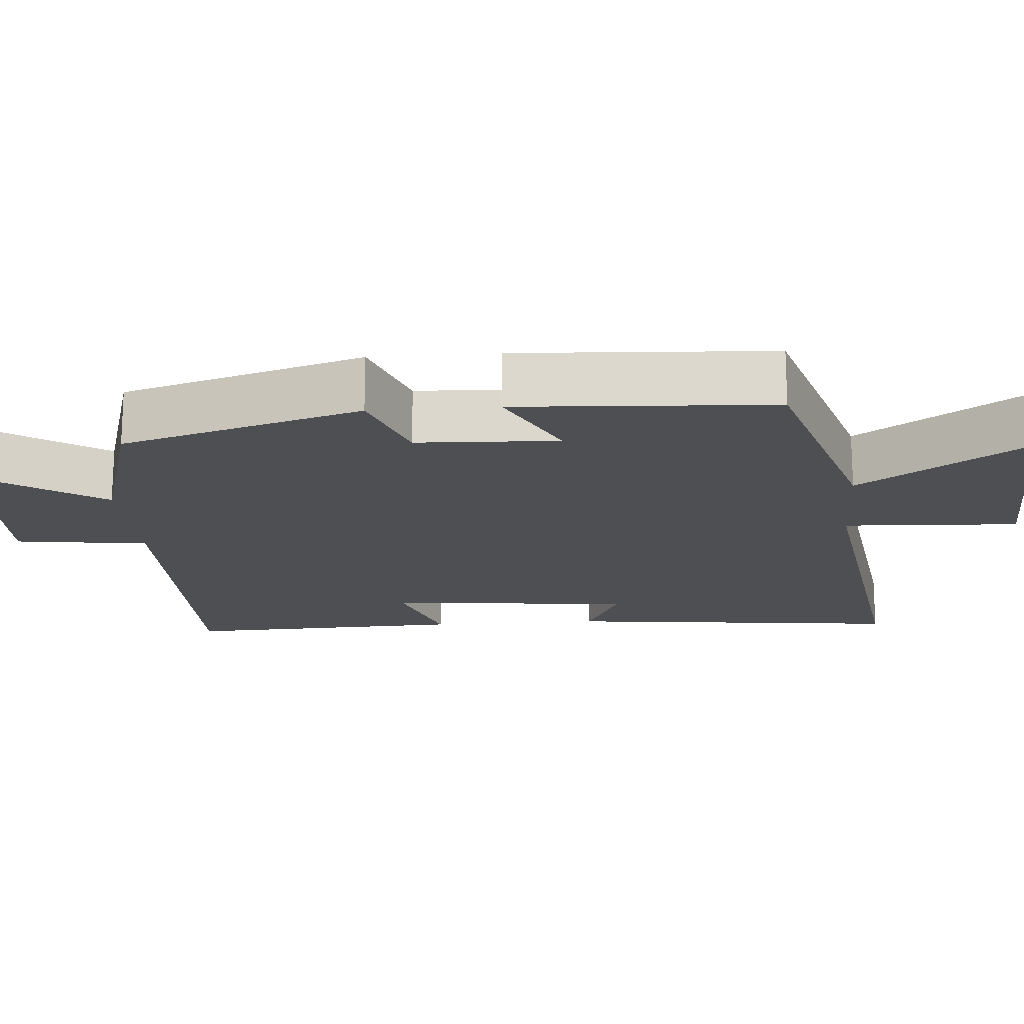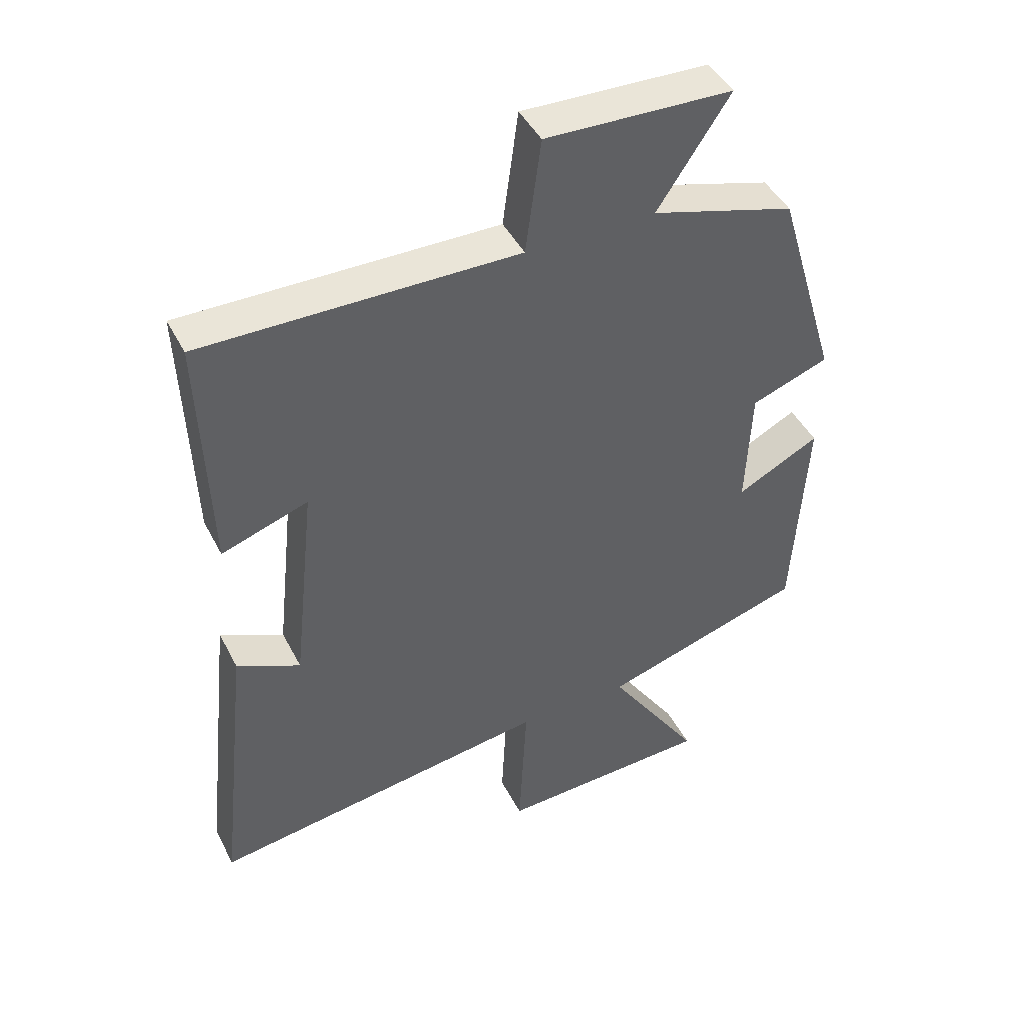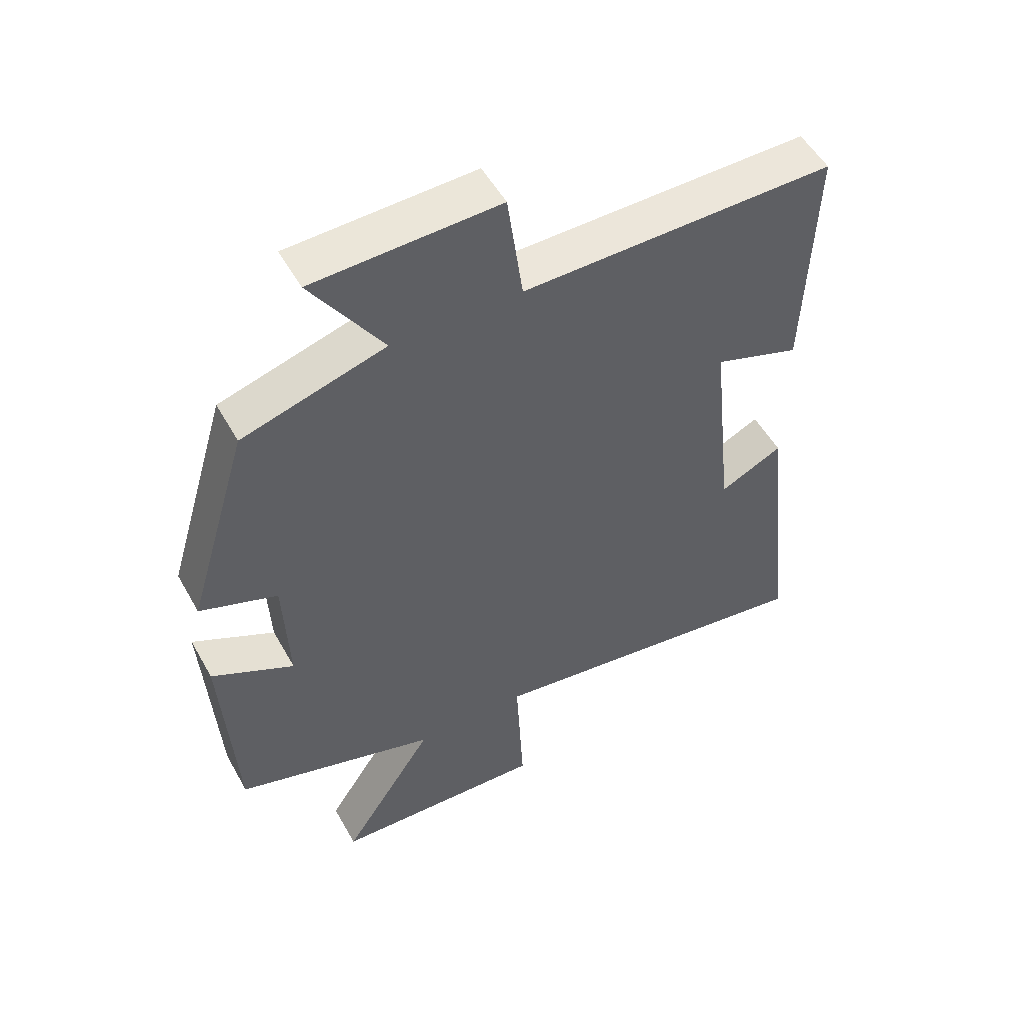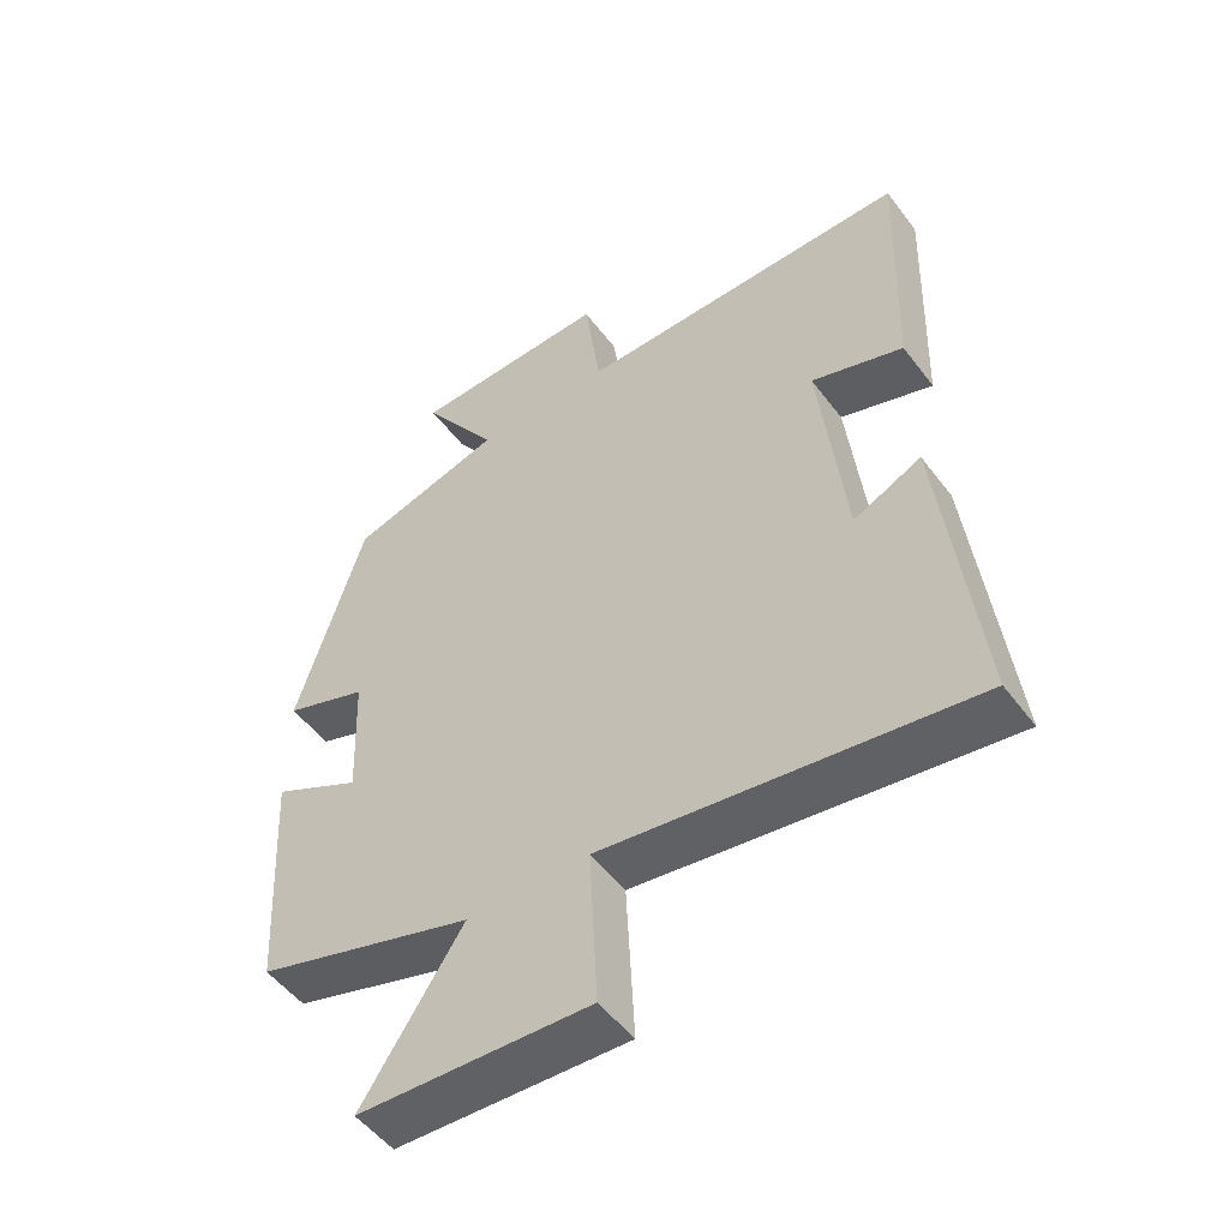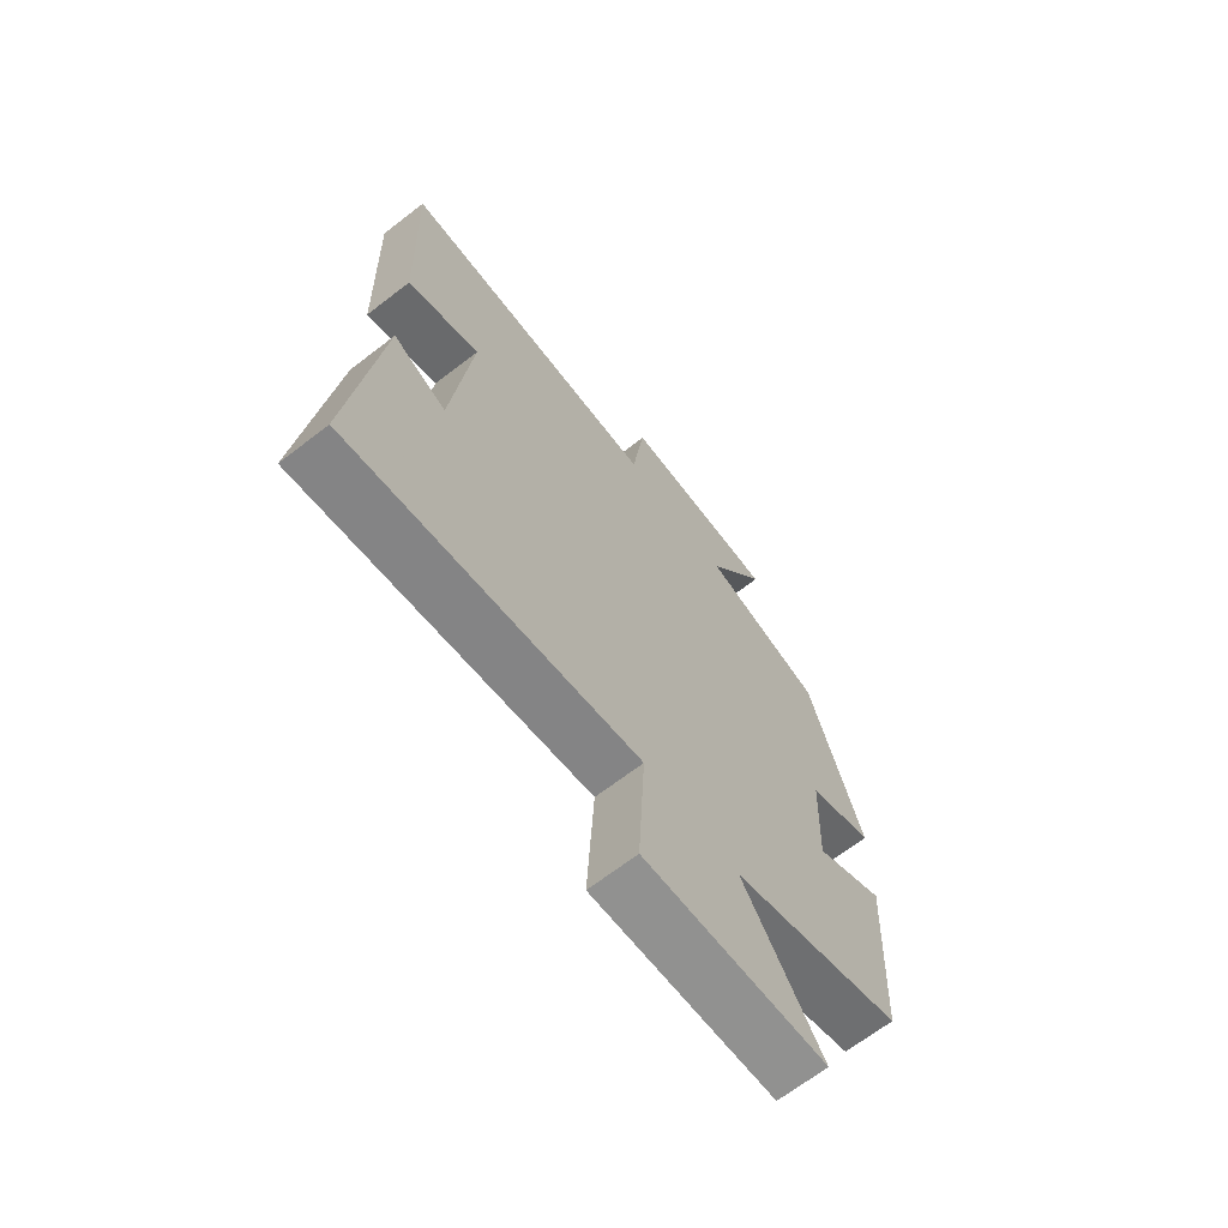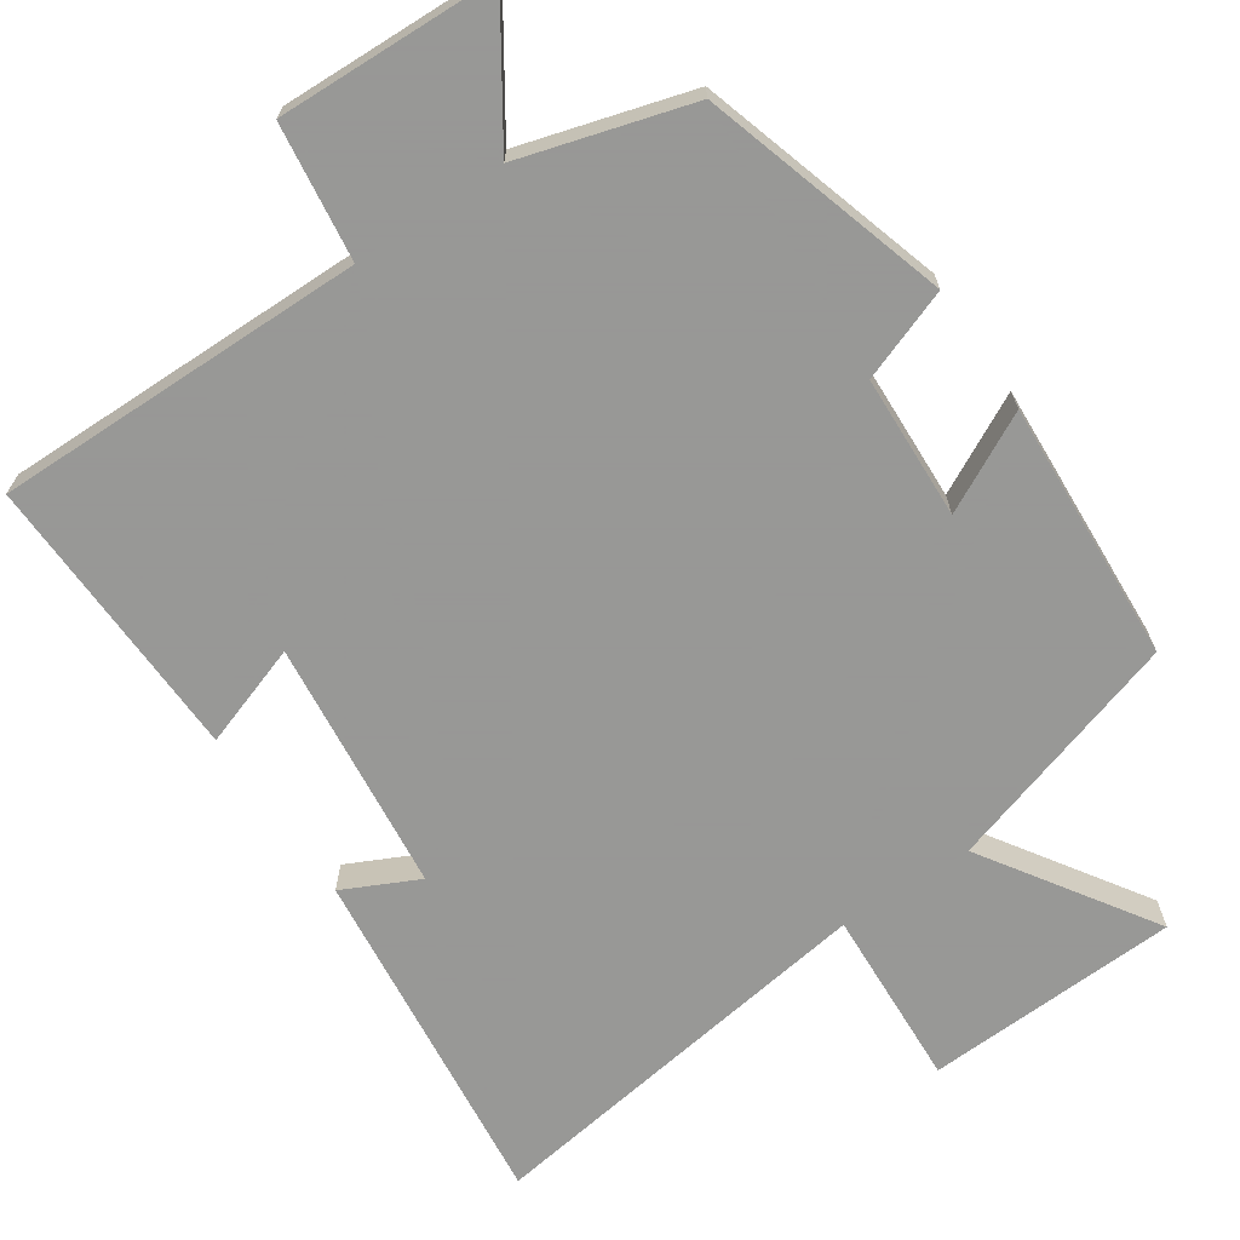
<metadata>
{"format":"obj","ext":"obj","renderer":"f3d","projection":"perspective","resolution":1024,"background":"white","views":[{"elev":-17.8,"azim":94.5,"up":"+Y"},{"elev":44.8,"azim":-25.9,"up":"+Z"},{"elev":52.6,"azim":151.3,"up":"+Z"},{"elev":-51.8,"azim":-144.1,"up":"+Z"},{"elev":-67.6,"azim":-52.3,"up":"+Z"},{"elev":-68.4,"azim":34.1,"up":"+Y"}]}
</metadata>
<code>
v -0.551 0.07 -0.576
v -0.5 0.07 -0.116
v -0.401 0.07 -0.164
v -0.365 0.07 0.17
v -0.5 0.07 0.124
v -0.513 0.07 0.505
v -0.023 0.07 0.5
v 0.001 0.07 0.679
v 0.291 0.07 0.669
v 0.179 0.07 0.5
v 0.403 0.07 0.434
v 0.5 0.07 0.11
v 0.379 0.07 0.066
v 0.371 0.07 -0.124
v 0.5 0.07 -0.058
v 0.48 0.07 -0.403
v 0.162 0.07 -0.5
v 0.308 0.07 -0.723
v -0.028 0.07 -0.737
v -0.016 0.07 -0.5
v -0.551 0 -0.576
v -0.5 0 -0.116
v -0.401 0 -0.164
v -0.365 0 0.17
v -0.5 0 0.124
v -0.513 0 0.505
v -0.023 0 0.5
v 0.001 0 0.679
v 0.291 0 0.669
v 0.179 0 0.5
v 0.403 0 0.434
v 0.5 0 0.11
v 0.379 0 0.066
v 0.371 0 -0.124
v 0.5 0 -0.058
v 0.48 0 -0.403
v 0.162 0 -0.5
v 0.308 0 -0.723
v -0.028 0 -0.737
v -0.016 0 -0.5
f 17 18 19 20
f 16 17 20
f 15 16 20
f 14 15 20
f 13 14 20 1
f 10 11 12 13
f 10 13 1
f 7 8 9 10
f 7 10 1
f 4 5 6 7
f 3 4 7
f 3 7 1
f 1 2 3
f 40 39 38 37
f 40 37 36
f 40 36 35
f 40 35 34
f 21 40 34 33
f 33 32 31 30
f 21 33 30
f 30 29 28 27
f 21 30 27
f 27 26 25 24
f 27 24 23
f 21 27 23
f 23 22 21
f 1 21 22 2
f 2 22 23 3
f 3 23 24 4
f 4 24 25 5
f 5 25 26 6
f 6 26 27 7
f 7 27 28 8
f 8 28 29 9
f 9 29 30 10
f 10 30 31 11
f 11 31 32 12
f 12 32 33 13
f 13 33 34 14
f 14 34 35 15
f 15 35 36 16
f 16 36 37 17
f 17 37 38 18
f 18 38 39 19
f 19 39 40 20
f 20 40 21 1

</code>
